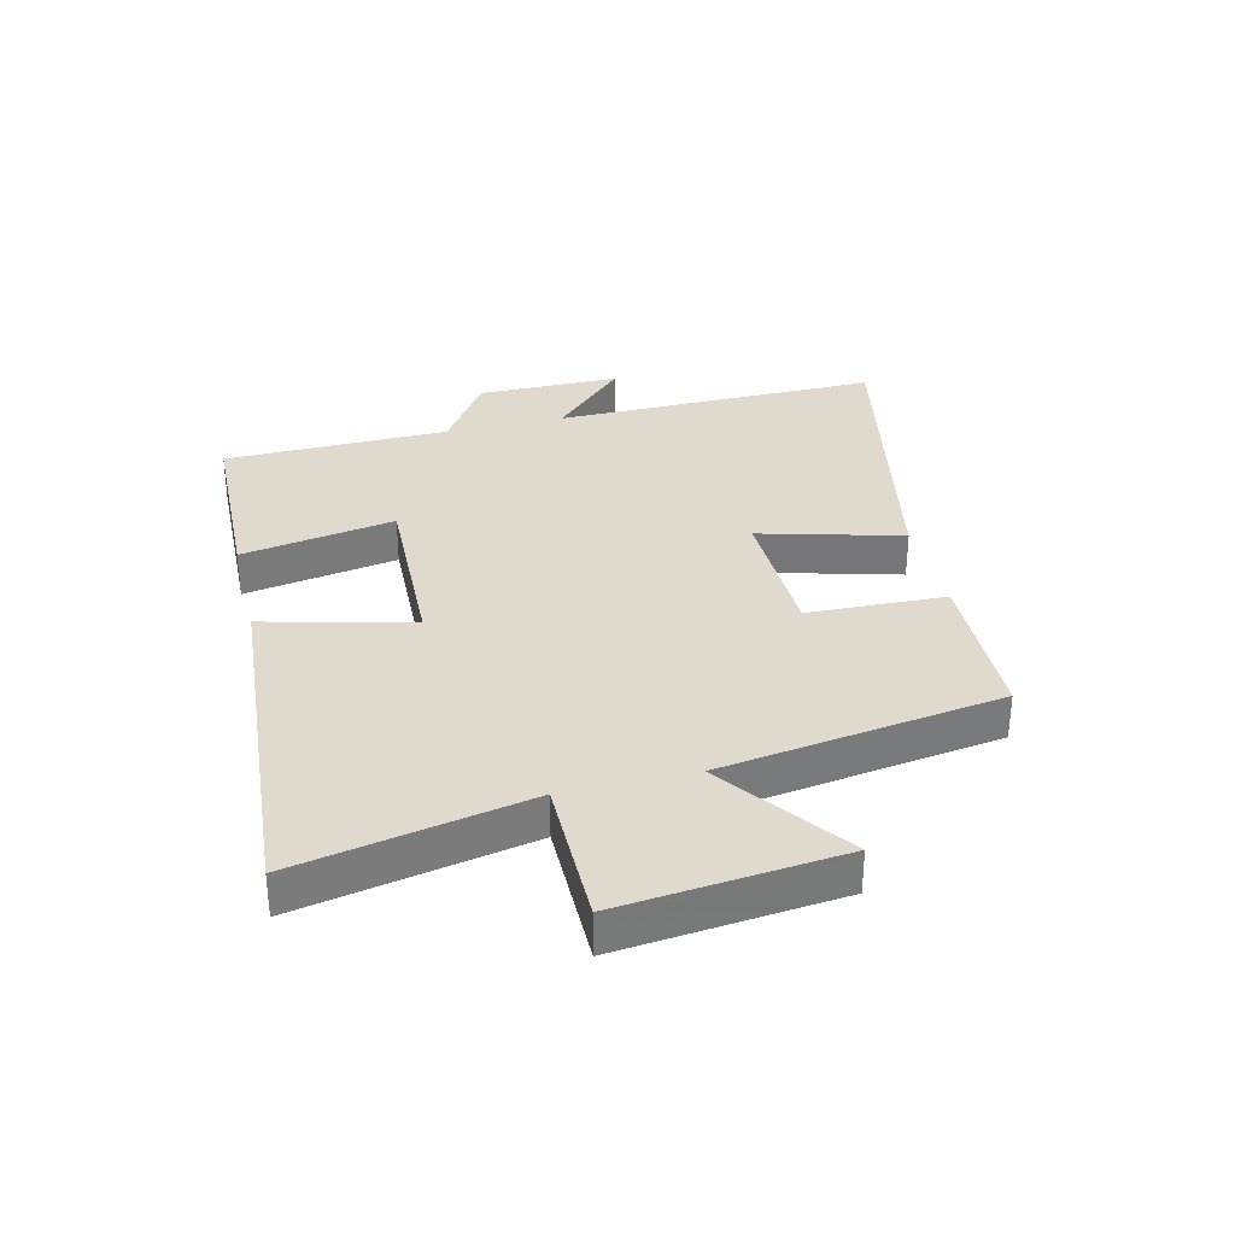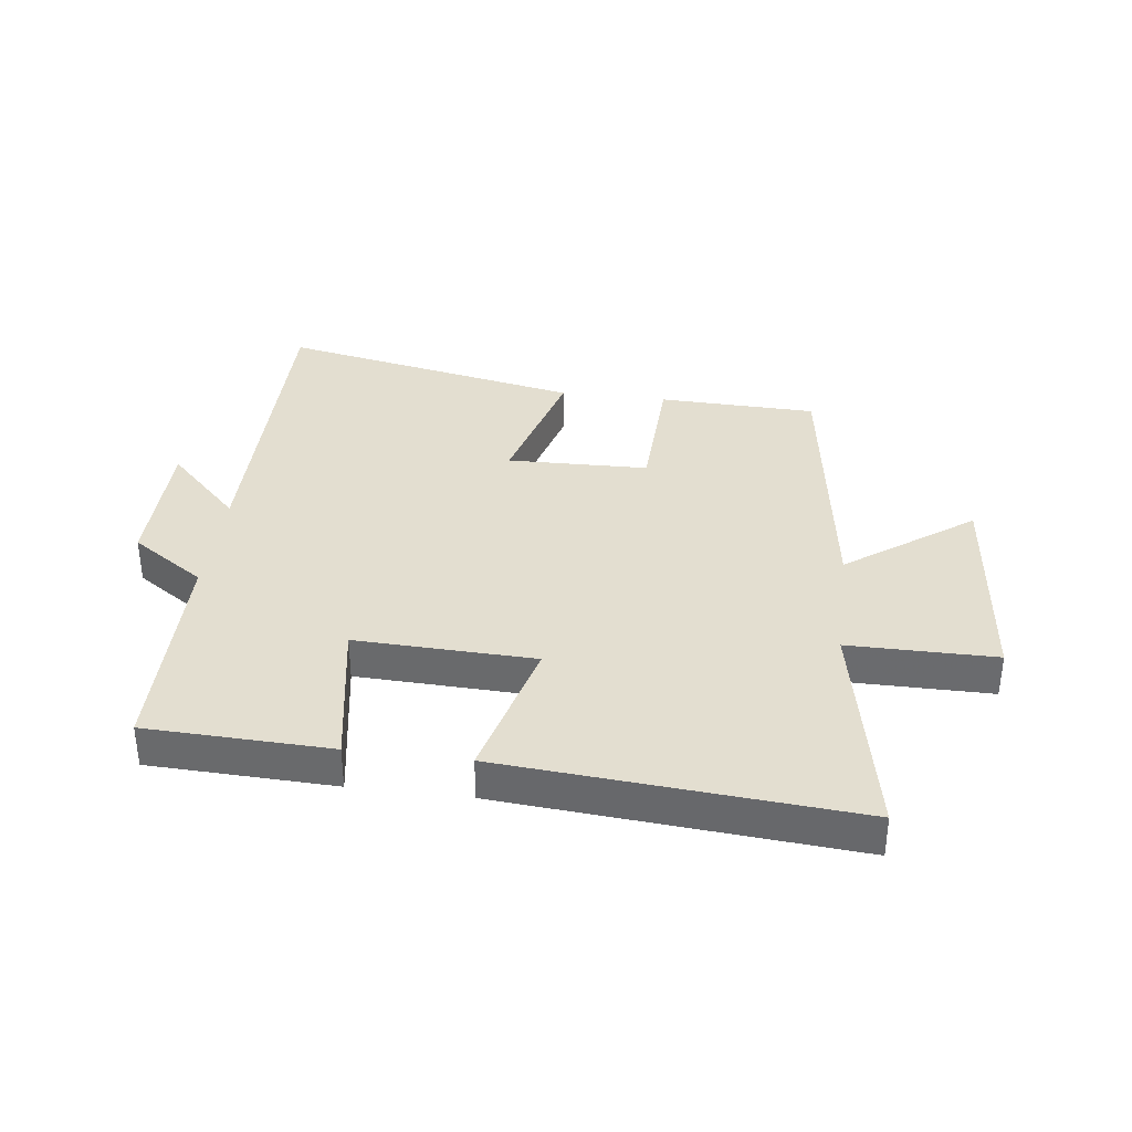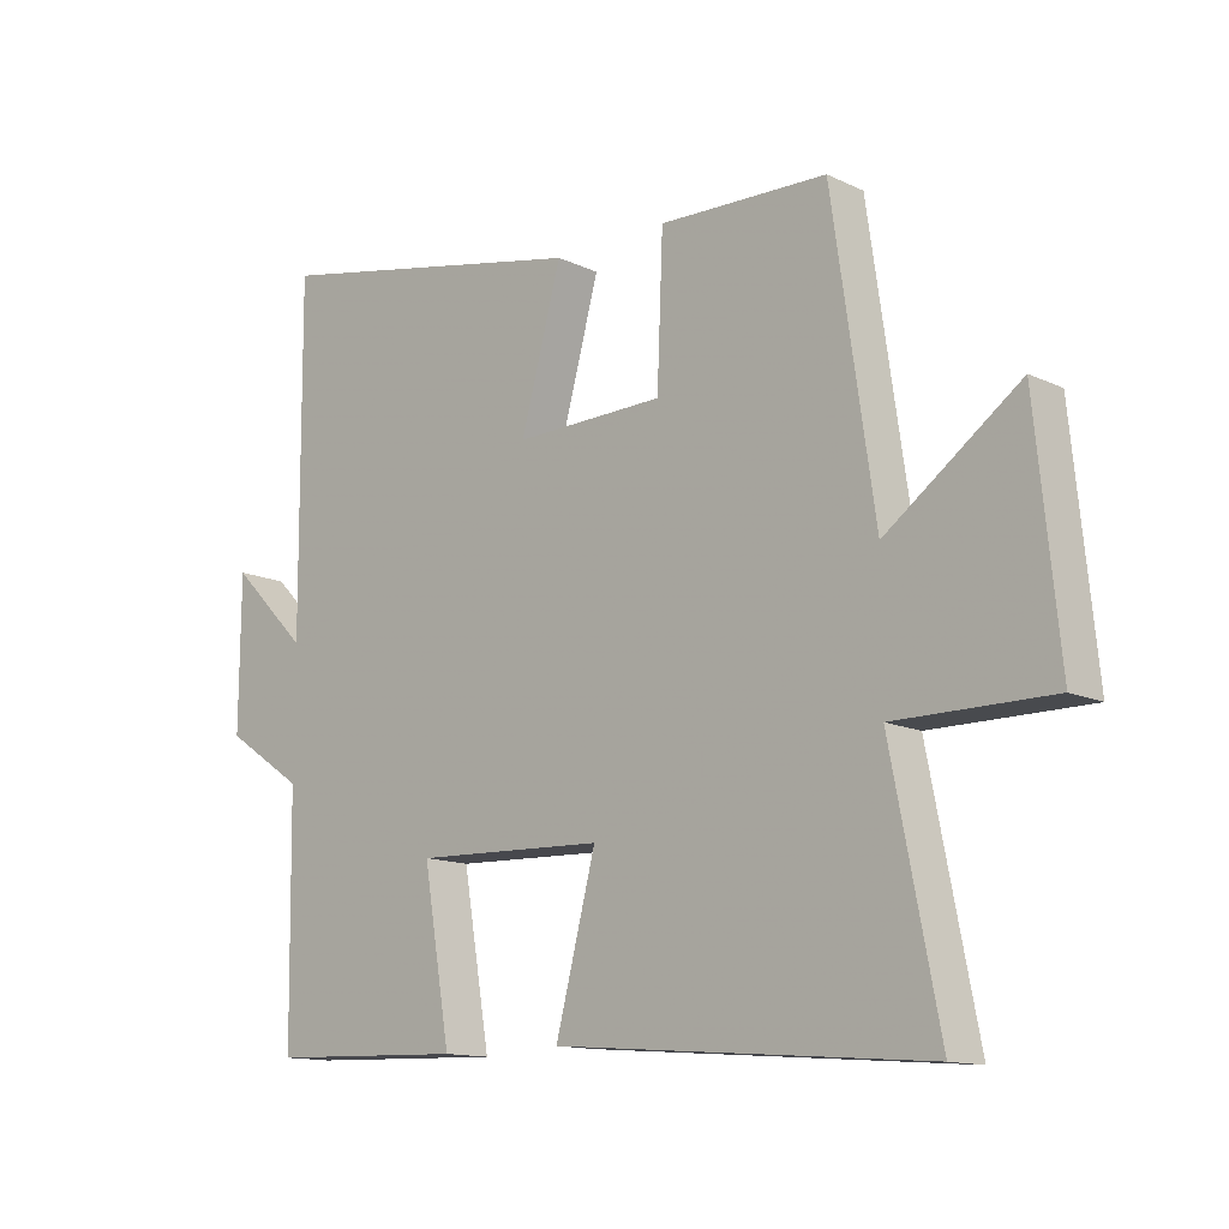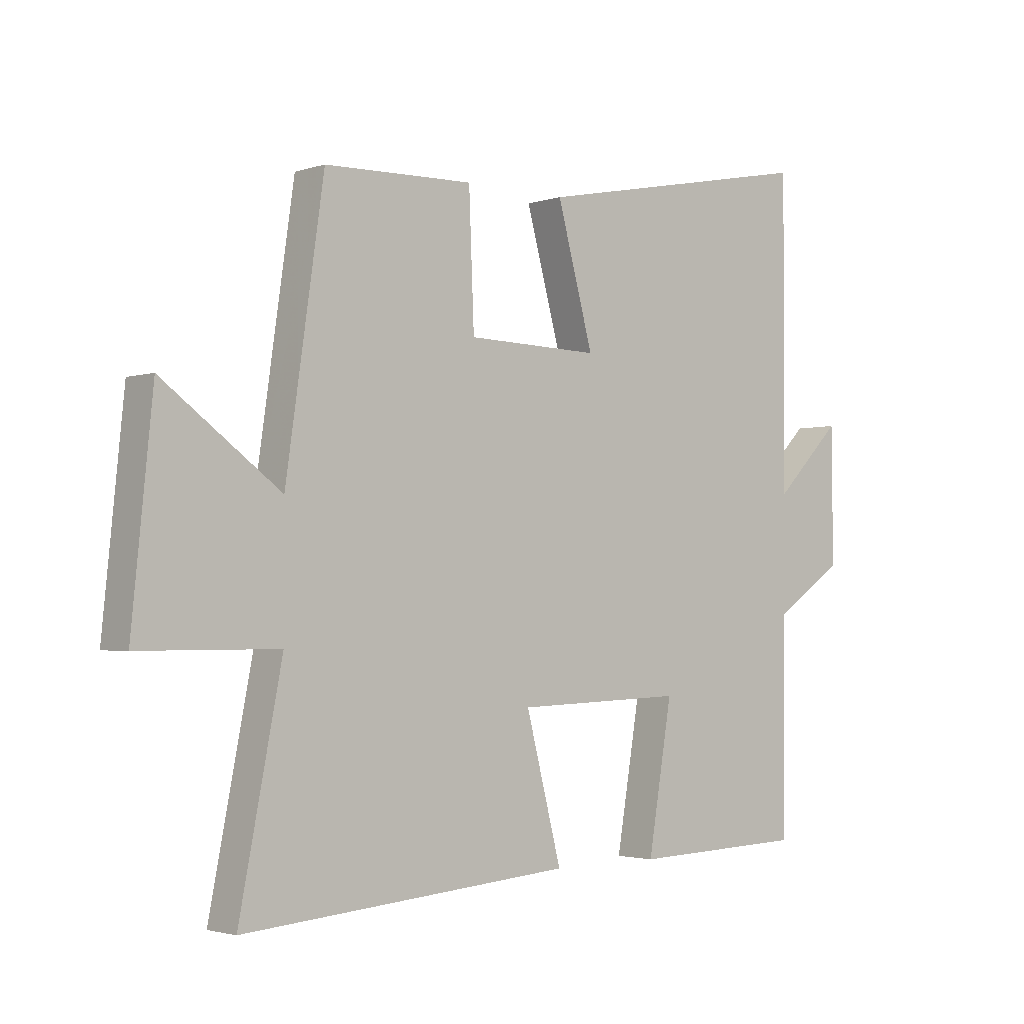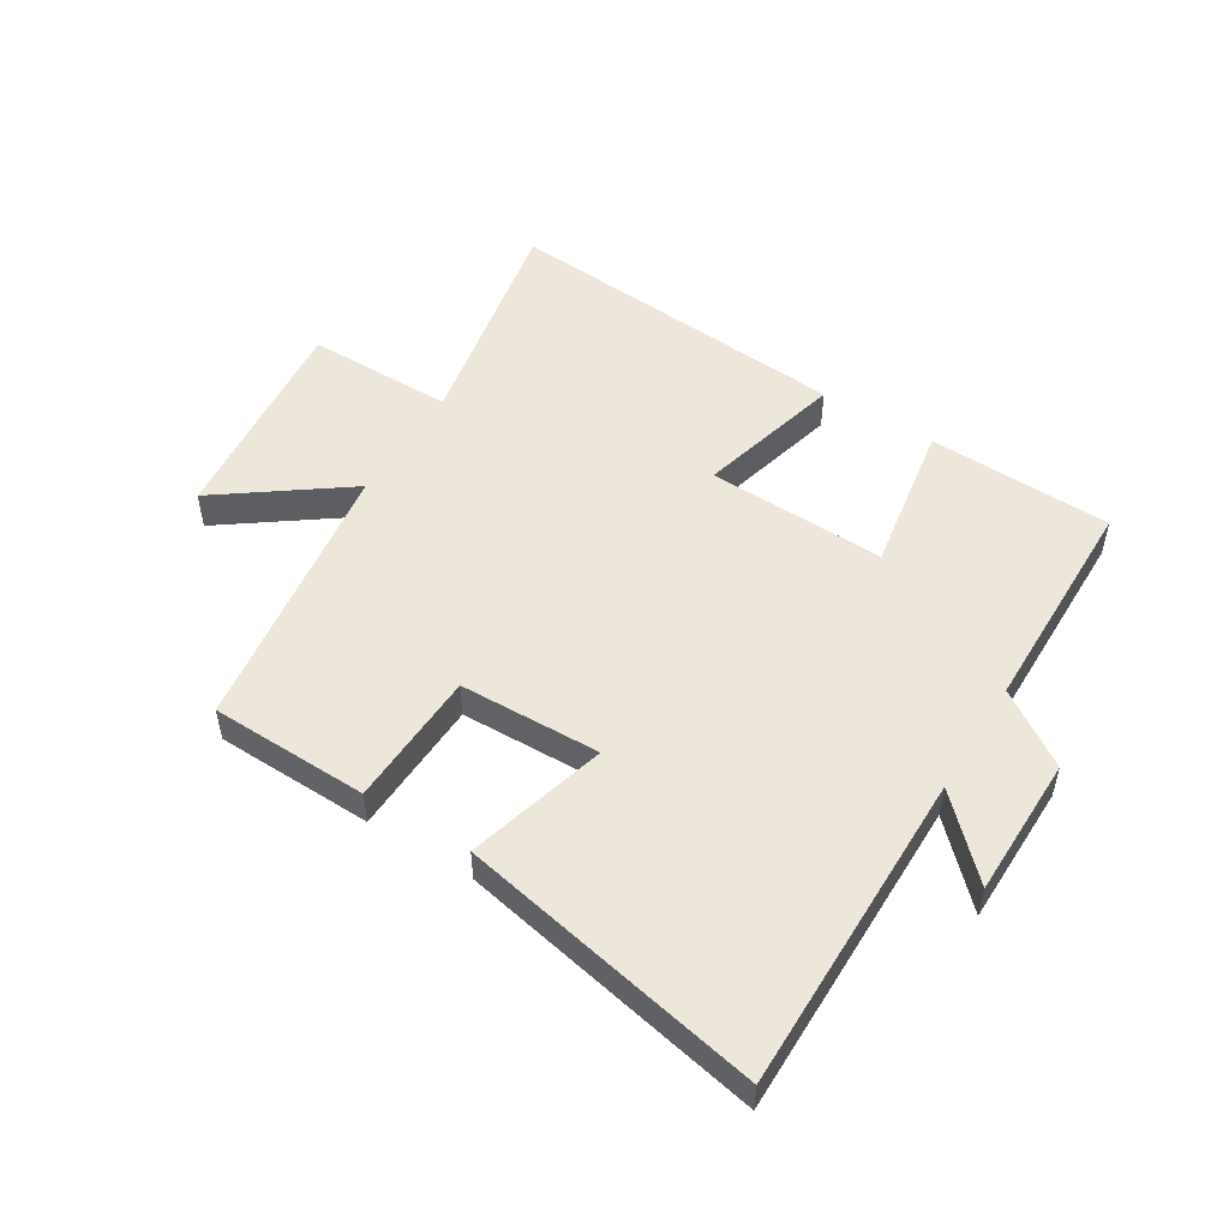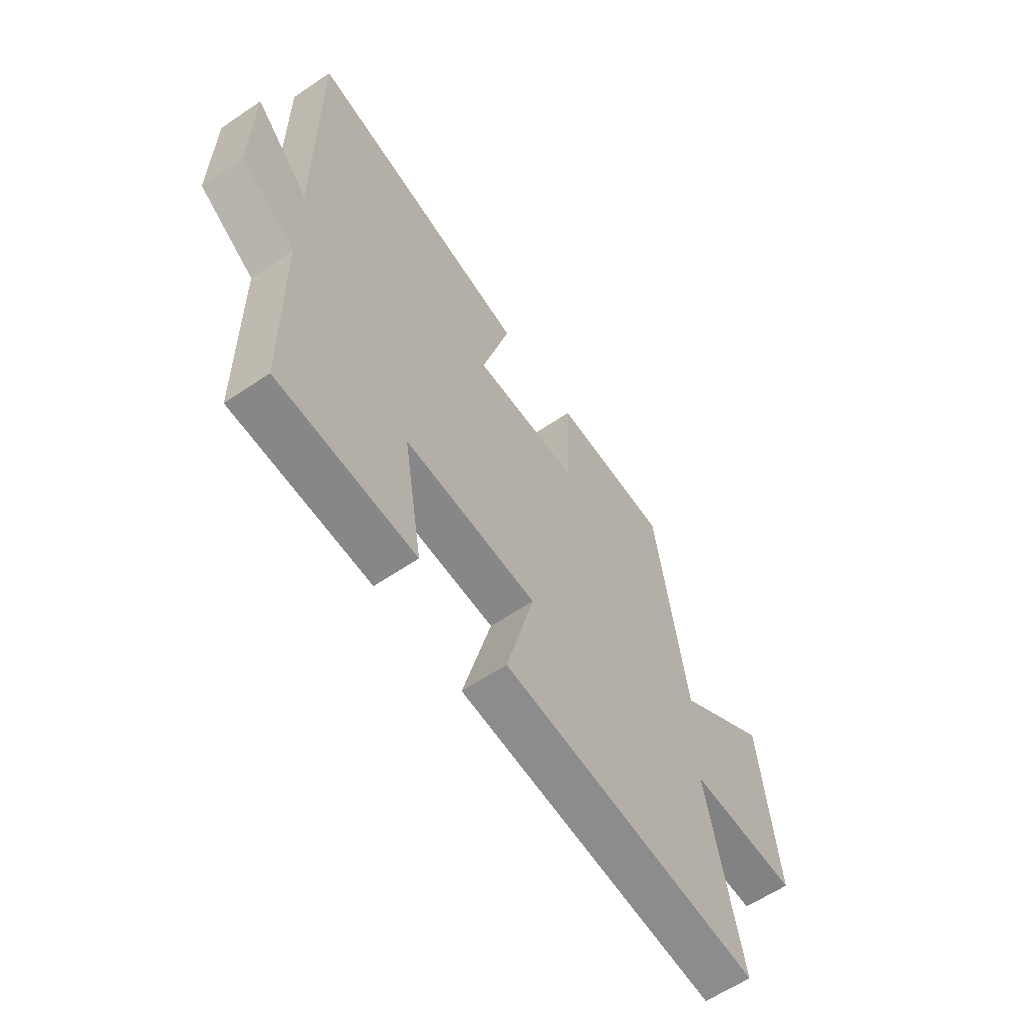
<metadata>
{"format":"obj","ext":"obj","renderer":"f3d","projection":"perspective","resolution":1024,"background":"white","views":[{"elev":32.9,"azim":-103.8,"up":"+Y"},{"elev":35.7,"azim":-172.8,"up":"+Y"},{"elev":-13.1,"azim":-137.0,"up":"+Z"},{"elev":-2.5,"azim":-41.4,"up":"+Z"},{"elev":51.4,"azim":31.7,"up":"+Y"},{"elev":-60.9,"azim":124.7,"up":"+Z"}]}
</metadata>
<code>
v -0.574 0.07 -0.546
v -0.5 0.07 -0.171
v -0.742 0.07 -0.171
v -0.706 0.07 0.187
v -0.5 0.07 0.037
v -0.434 0.07 0.493
v -0.174 0.07 0.5
v -0.165 0.07 0.276
v 0.067 0.07 0.27
v 0.004 0.07 0.5
v 0.503 0.07 0.6
v 0.5 0.07 0.07
v 0.619 0.07 0.189
v 0.621 0.07 -0.043
v 0.5 0.07 -0.124
v 0.495 0.07 -0.49
v 0.192 0.07 -0.5
v 0.234 0.07 -0.251
v -0.06 0.07 -0.261
v 0.002 0.07 -0.5
v -0.574 0 -0.546
v -0.5 0 -0.171
v -0.742 0 -0.171
v -0.706 0 0.187
v -0.5 0 0.037
v -0.434 0 0.493
v -0.174 0 0.5
v -0.165 0 0.276
v 0.067 0 0.27
v 0.004 0 0.5
v 0.503 0 0.6
v 0.5 0 0.07
v 0.619 0 0.189
v 0.621 0 -0.043
v 0.5 0 -0.124
v 0.495 0 -0.49
v 0.192 0 -0.5
v 0.234 0 -0.251
v -0.06 0 -0.261
v 0.002 0 -0.5
f 19 20 1 2
f 18 19 2
f 15 16 17 18
f 15 18 2
f 12 13 14 15
f 12 15 2 3
f 9 10 11 12
f 8 9 12 3
f 5 6 7 8
f 5 8 3
f 3 4 5
f 22 21 40 39
f 22 39 38
f 38 37 36 35
f 22 38 35
f 35 34 33 32
f 23 22 35 32
f 32 31 30 29
f 23 32 29 28
f 28 27 26 25
f 23 28 25
f 25 24 23
f 1 21 22 2
f 2 22 23 3
f 3 23 24 4
f 4 24 25 5
f 5 25 26 6
f 6 26 27 7
f 7 27 28 8
f 8 28 29 9
f 9 29 30 10
f 10 30 31 11
f 11 31 32 12
f 12 32 33 13
f 13 33 34 14
f 14 34 35 15
f 15 35 36 16
f 16 36 37 17
f 17 37 38 18
f 18 38 39 19
f 19 39 40 20
f 20 40 21 1

</code>
